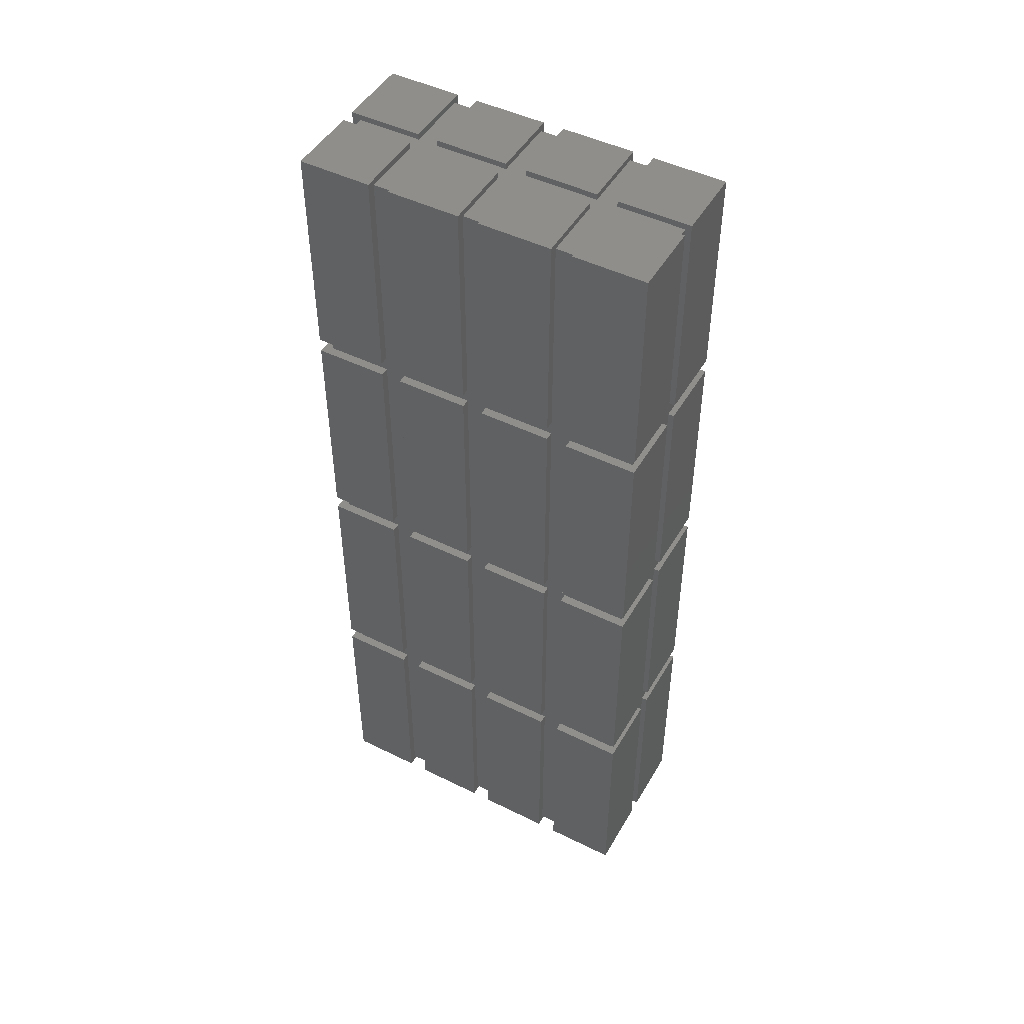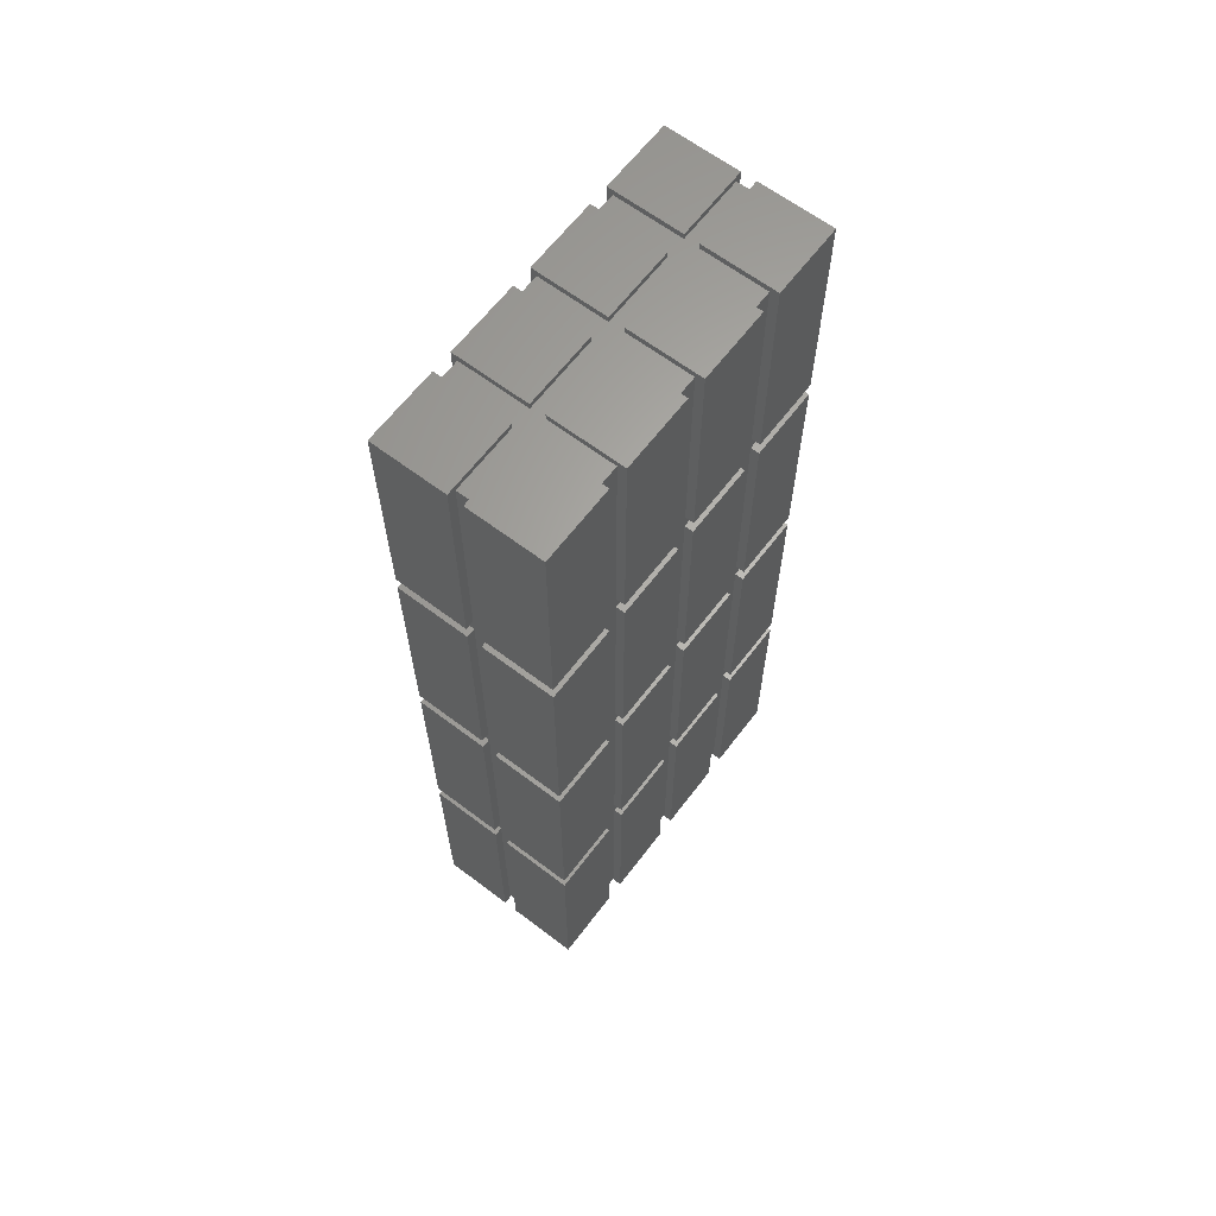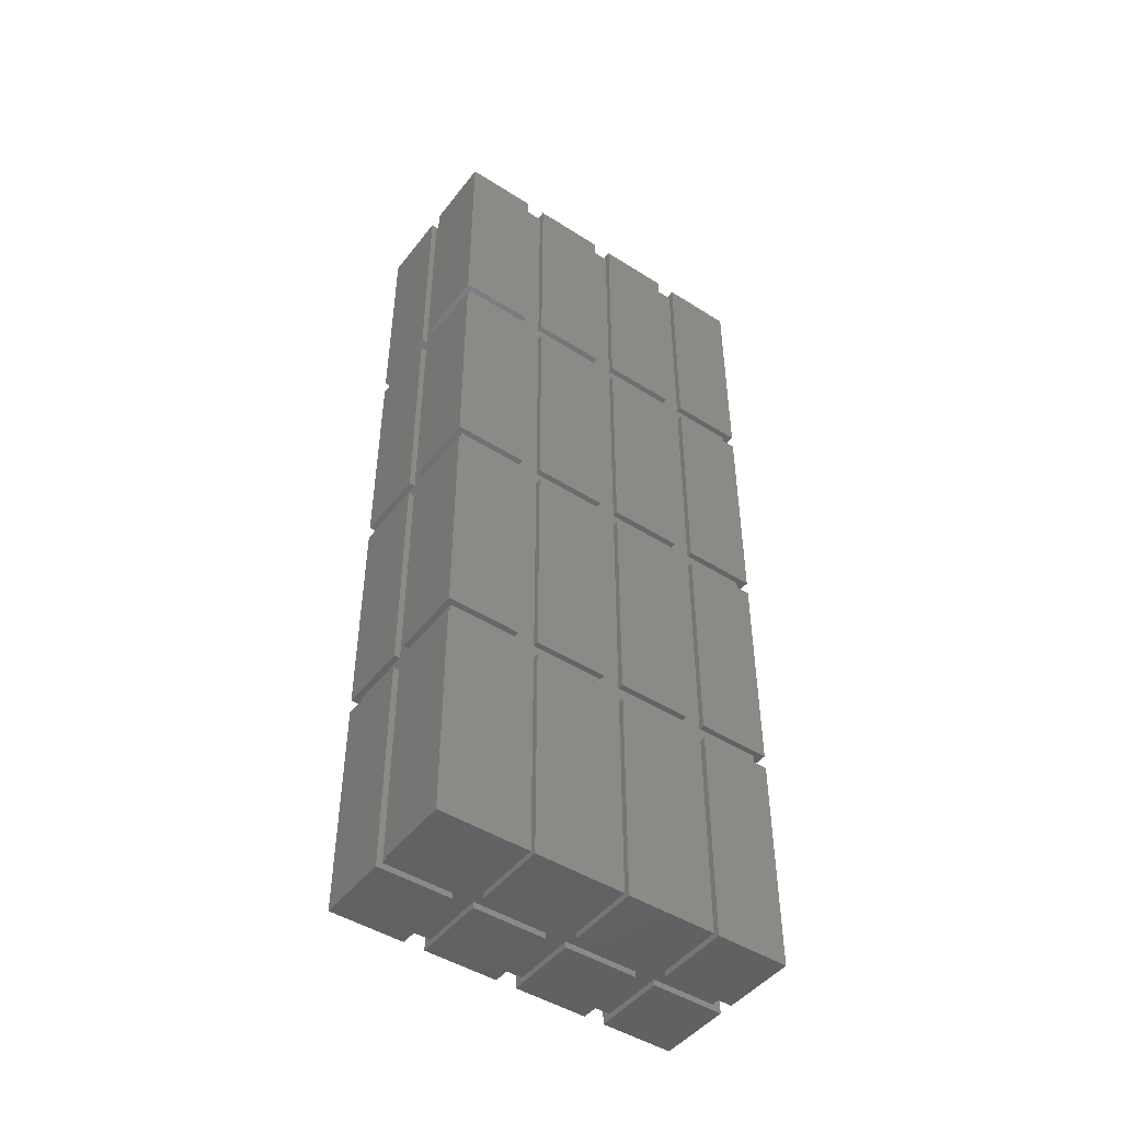
<metadata>
{"format":"stl","ext":"stl","renderer":"f3d","projection":"perspective","resolution":1024,"background":"white","views":[{"elev":47.7,"azim":119.0,"up":"+Y"},{"elev":64.0,"azim":37.3,"up":"+Y"},{"elev":-46.9,"azim":-125.8,"up":"+Y"}]}
</metadata>
<code>
# stl→obj: 360 verts, 716 faces
v -2.8 -15.55 11.8
v -2.8 -8.05 14.3
v -2.8 -8.05 11.8
v -2.8 -15.55 14.3
v -2.6 -8.05 14.3
v -2.6 -15.35 14.3
v -0.3 -15.55 14.3
v -0.3 -15.35 14.3
v -0.3 -15.35 12
v -0.3 -8.05 11.8
v -0.3 -8.05 12
v -0.3 -15.55 11.8
v -2.6 -8.05 12
v -2.8 -7.55 11.8
v -2.8 -0.05 14.3
v -2.8 -0.05 11.8
v -2.8 -7.55 14.3
v -2.6 -7.55 14.3
v -2.6 -0.05 14.3
v -0.3 -7.55 12
v -0.3 -0.05 11.8
v -0.3 -0.05 12
v -0.3 -7.55 11.8
v -2.6 -7.55 12
v -2.6 -0.05 12
v -2.8 0.45 11.8
v -2.8 7.95 14.3
v -2.8 7.95 11.8
v -2.8 0.45 14.3
v -2.6 0.45 14.3
v -2.6 7.95 14.3
v -0.3 0.45 12
v -0.3 7.95 11.8
v -0.3 7.95 12
v -0.3 0.45 11.8
v -2.6 0.45 12
v -2.6 7.95 12
v -2.8 8.45 11.8
v -2.8 15.95 14.3
v -2.8 15.95 11.8
v -2.8 8.45 14.3
v -0.3 15.95 14.3
v -2.6 15.75 14.3
v -0.3 15.75 14.3
v -2.6 8.45 14.3
v -0.3 15.75 12
v -0.3 15.95 11.8
v -0.3 8.45 11.8
v -0.3 8.45 12
v -2.6 8.45 12
v 0.2 -8.05 11.8
v 0.2 -15.35 12
v 0.2 -8.05 12
v 0.2 -15.55 11.8
v 0.2 -15.55 14.3
v 0.2 -15.35 14.3
v 2.4 -15.35 14.3
v 2.7 -8.05 14.3
v 2.4 -8.05 14.3
v 2.7 -15.55 14.3
v 2.7 -8.05 11.8
v 2.7 -15.55 11.8
v 2.4 -8.05 12
v 0.2 -7.55 11.8
v 0.2 -0.05 12
v 0.2 -0.05 11.8
v 0.2 -7.55 12
v 2.4 -0.05 14.3
v 2.7 -7.55 14.3
v 2.7 -0.05 14.3
v 2.4 -7.55 14.3
v 2.7 -0.05 11.8
v 2.7 -7.55 11.8
v 2.4 -7.55 12
v 2.4 -0.05 12
v 0.2 0.45 11.8
v 0.2 7.95 12
v 0.2 7.95 11.8
v 0.2 0.45 12
v 2.4 7.95 14.3
v 2.7 0.45 14.3
v 2.7 7.95 14.3
v 2.4 0.45 14.3
v 2.7 7.95 11.8
v 2.7 0.45 11.8
v 2.4 0.45 12
v 2.4 7.95 12
v 0.2 15.95 11.8
v 0.2 15.75 12
v 0.2 15.95 14.3
v 0.2 8.45 11.8
v 0.2 8.45 12
v 0.2 15.75 14.3
v 2.7 15.95 14.3
v 2.4 15.75 14.3
v 2.7 8.45 14.3
v 2.4 8.45 14.3
v 2.7 15.95 11.8
v 2.7 8.45 11.8
v 2.4 8.45 12
v -2.8 -15.55 15
v -2.8 -8.05 17.5
v -2.8 -8.05 15
v -2.8 -15.55 17.5
v -2.6 -8.05 17.5
v -2.6 -15.35 17.5
v -0.3 -15.55 17.5
v -0.3 -15.35 17.5
v -0.3 -15.35 15
v -0.3 -15.55 15
v -2.6 -15.35 15
v -2.6 -8.05 15
v -2.8 -7.55 15
v -2.8 -0.05 17.5
v -2.8 -0.05 15
v -2.8 -7.55 17.5
v -2.6 -7.55 17.5
v -2.6 -0.05 17.5
v -2.6 -0.05 15
v -2.6 -7.55 15
v -2.8 0.45 15
v -2.8 7.95 17.5
v -2.8 7.95 15
v -2.8 0.45 17.5
v -2.6 0.45 17.5
v -2.6 7.95 17.5
v -2.6 7.95 15
v -2.6 0.45 15
v -2.8 8.45 15
v -2.8 15.95 17.5
v -2.8 15.95 15
v -2.8 8.45 17.5
v -0.3 15.95 17.5
v -2.6 15.75 17.5
v -0.3 15.75 17.5
v -2.6 8.45 17.5
v -0.3 15.95 15
v -0.3 15.75 15
v -2.6 8.45 15
v -2.6 15.75 15
v 0.2 -15.55 15
v 0.2 -15.35 17.5
v 0.2 -15.35 15
v 0.2 -15.55 17.5
v 2.4 -15.35 17.5
v 2.7 -8.05 17.5
v 2.4 -8.05 17.5
v 2.7 -15.55 17.5
v 2.7 -8.05 15
v 2.7 -15.55 15
v 2.4 -8.05 15
v 2.4 -15.35 15
v 2.4 -0.05 17.5
v 2.7 -7.55 17.5
v 2.7 -0.05 17.5
v 2.4 -7.55 17.5
v 2.7 -0.05 15
v 2.7 -7.55 15
v 2.4 -0.05 15
v 2.4 -7.55 15
v 2.4 7.95 17.5
v 2.7 0.45 17.5
v 2.7 7.95 17.5
v 2.4 0.45 17.5
v 2.7 7.95 15
v 2.7 0.45 15
v 2.4 7.95 15
v 2.4 0.45 15
v 0.2 15.75 15
v 0.2 15.95 17.5
v 0.2 15.95 15
v 0.2 15.75 17.5
v 2.7 15.95 17.5
v 2.4 15.75 17.5
v 2.7 8.45 17.5
v 2.4 8.45 17.5
v 2.7 15.95 15
v 2.7 8.45 15
v 2.4 15.75 15
v 2.4 8.45 15
v -2.8 -15.55 18.2
v -2.8 -8.05 20.7
v -2.8 -8.05 18.2
v -2.8 -15.55 20.7
v -2.6 -8.05 20.7
v -2.6 -15.35 20.7
v -0.3 -15.55 20.7
v -0.3 -15.35 20.7
v -0.3 -15.35 18.2
v -0.3 -15.55 18.2
v -2.6 -8.05 18.2
v -2.6 -15.35 18.2
v -2.8 -7.55 18.2
v -2.8 -0.05 20.7
v -2.8 -0.05 18.2
v -2.8 -7.55 20.7
v -2.6 -7.55 20.7
v -2.6 -0.05 20.7
v -2.6 -0.05 18.2
v -2.6 -7.55 18.2
v -2.8 0.45 18.2
v -2.8 7.95 20.7
v -2.8 7.95 18.2
v -2.8 0.45 20.7
v -2.6 0.45 20.7
v -2.6 7.95 20.7
v -2.6 7.95 18.2
v -2.6 0.45 18.2
v -2.8 8.45 18.2
v -2.8 15.95 20.7
v -2.8 15.95 18.2
v -2.8 8.45 20.7
v -0.3 15.95 20.7
v -2.6 15.75 20.7
v -0.3 15.75 20.7
v -2.6 8.45 20.7
v -0.3 15.95 18.2
v -0.3 15.75 18.2
v -2.6 8.45 18.2
v -2.6 15.75 18.2
v 0.2 -15.55 18.2
v 0.2 -15.35 20.7
v 0.2 -15.35 18.2
v 0.2 -15.55 20.7
v 2.4 -15.35 20.7
v 2.7 -8.05 20.7
v 2.4 -8.05 20.7
v 2.7 -15.55 20.7
v 2.7 -8.05 18.2
v 2.7 -15.55 18.2
v 2.4 -15.35 18.2
v 2.4 -8.05 18.2
v 2.4 -0.05 20.7
v 2.7 -7.55 20.7
v 2.7 -0.05 20.7
v 2.4 -7.55 20.7
v 2.7 -0.05 18.2
v 2.7 -7.55 18.2
v 2.4 -7.55 18.2
v 2.4 -0.05 18.2
v 2.4 7.95 20.7
v 2.7 0.45 20.7
v 2.7 7.95 20.7
v 2.4 0.45 20.7
v 2.7 7.95 18.2
v 2.7 0.45 18.2
v 2.4 7.95 18.2
v 2.4 0.45 18.2
v 0.2 15.75 18.2
v 0.2 15.95 20.7
v 0.2 15.95 18.2
v 0.2 15.75 20.7
v 2.7 15.95 20.7
v 2.4 15.75 20.7
v 2.7 8.45 20.7
v 2.4 8.45 20.7
v 2.7 15.95 18.2
v 2.7 8.45 18.2
v 2.4 15.75 18.2
v 2.4 8.45 18.2
v -2.8 -15.55 21.4
v -2.8 -8.05 23.9
v -2.8 -8.05 21.4
v -2.8 -15.55 23.9
v -0.3 -15.55 23.9
v -0.3 -8.05 23.9
v -0.3 -15.35 23.6
v -0.3 -8.05 23.6
v -0.3 -15.55 21.4
v -0.3 -15.35 21.4
v -2.6 -8.05 23.6
v -2.6 -8.05 21.4
v -2.6 -15.35 21.4
v -2.8 -7.55 21.4
v -2.8 -0.05 23.9
v -2.8 -0.05 21.4
v -2.8 -7.55 23.9
v -0.3 -7.55 23.9
v -0.3 -0.05 23.9
v -0.3 -0.05 23.6
v -0.3 -7.55 23.6
v -2.6 -0.05 21.4
v -2.6 -7.55 21.4
v -2.6 -7.55 23.6
v -2.6 -0.05 23.6
v -2.8 0.45 21.4
v -2.8 7.95 23.9
v -2.8 7.95 21.4
v -2.8 0.45 23.9
v -0.3 0.45 23.9
v -0.3 7.95 23.9
v -0.3 7.95 23.6
v -0.3 0.45 23.6
v -2.6 7.95 21.4
v -2.6 0.45 21.4
v -2.6 0.45 23.6
v -2.6 7.95 23.6
v -2.8 8.45 21.4
v -2.8 15.95 23.9
v -2.8 15.95 21.4
v -2.8 8.45 23.9
v -0.3 8.45 23.9
v -0.3 15.95 23.9
v -0.3 15.75 23.6
v -0.3 15.95 21.4
v -0.3 8.45 23.6
v -0.3 15.75 21.4
v -2.6 8.45 21.4
v -2.6 15.75 21.4
v -2.6 8.45 23.6
v 0.2 -15.35 21.4
v 0.2 -15.55 21.4
v 0.2 -15.35 23.6
v 0.2 -8.05 23.9
v 0.2 -8.05 23.6
v 0.2 -15.55 23.9
v 2.7 -15.55 23.9
v 2.7 -8.05 23.9
v 2.7 -8.05 21.4
v 2.7 -15.55 21.4
v 2.4 -8.05 23.6
v 2.4 -8.05 21.4
v 2.4 -15.35 21.4
v 0.2 -7.55 23.6
v 0.2 -0.05 23.9
v 0.2 -0.05 23.6
v 0.2 -7.55 23.9
v 2.7 -7.55 23.9
v 2.7 -0.05 23.9
v 2.7 -0.05 21.4
v 2.7 -7.55 21.4
v 2.4 -0.05 23.6
v 2.4 -0.05 21.4
v 2.4 -7.55 21.4
v 2.4 -7.55 23.6
v 0.2 0.45 23.6
v 0.2 7.95 23.9
v 0.2 7.95 23.6
v 0.2 0.45 23.9
v 2.7 0.45 23.9
v 2.7 7.95 23.9
v 2.7 7.95 21.4
v 2.7 0.45 21.4
v 2.4 7.95 23.6
v 2.4 7.95 21.4
v 2.4 0.45 21.4
v 2.4 0.45 23.6
v 0.2 15.75 23.6
v 0.2 15.95 21.4
v 0.2 15.75 21.4
v 0.2 15.95 23.9
v 0.2 8.45 23.9
v 0.2 8.45 23.6
v 2.7 8.45 23.9
v 2.7 15.95 23.9
v 2.7 15.95 21.4
v 2.7 8.45 21.4
v 2.4 15.75 21.4
v 2.4 8.45 21.4
v 2.4 8.45 23.6
f 1 2 3
f 2 1 4
f 5 2 6
f 6 7 8
f 6 4 7
f 4 6 2
f 8 7 9
f 9 10 11
f 9 12 10
f 12 9 7
f 11 10 13
f 13 2 5
f 13 3 2
f 3 13 10
f 1 10 12
f 10 1 3
f 1 7 4
f 7 1 12
f 14 15 16
f 15 14 17
f 15 18 19
f 18 15 17
f 20 21 22
f 21 20 23
f 14 21 23
f 21 14 16
f 17 24 18
f 14 24 17
f 23 24 14
f 24 23 20
f 22 21 25
f 25 15 19
f 25 16 15
f 16 25 21
f 26 27 28
f 27 26 29
f 27 30 31
f 30 27 29
f 32 33 34
f 33 32 35
f 26 33 35
f 33 26 28
f 29 36 30
f 26 36 29
f 35 36 26
f 36 35 32
f 34 33 37
f 37 27 31
f 37 28 27
f 28 37 33
f 38 39 40
f 39 38 41
f 42 43 44
f 39 43 42
f 41 43 39
f 43 41 45
f 46 42 44
f 42 46 47
f 48 46 49
f 46 48 47
f 47 39 42
f 39 47 40
f 38 47 48
f 47 38 40
f 41 50 45
f 38 50 41
f 48 50 38
f 50 48 49
f 51 52 53
f 54 52 51
f 55 52 54
f 52 55 56
f 57 58 59
f 58 57 60
f 55 57 56
f 57 55 60
f 60 61 58
f 61 60 62
f 58 63 59
f 61 63 58
f 51 63 61
f 63 51 53
f 54 61 62
f 61 54 51
f 54 60 55
f 60 54 62
f 64 65 66
f 65 64 67
f 68 69 70
f 69 68 71
f 69 72 70
f 72 69 73
f 64 72 73
f 72 64 66
f 67 64 74
f 74 69 71
f 74 73 69
f 73 74 64
f 70 75 68
f 72 75 70
f 66 75 72
f 75 66 65
f 76 77 78
f 77 76 79
f 80 81 82
f 81 80 83
f 81 84 82
f 84 81 85
f 76 84 85
f 84 76 78
f 79 76 86
f 86 81 83
f 86 85 81
f 85 86 76
f 82 87 80
f 84 87 82
f 78 87 84
f 87 78 77
f 88 89 90
f 91 89 88
f 89 91 92
f 90 89 93
f 94 95 96
f 90 95 94
f 95 90 93
f 96 95 97
f 96 98 94
f 98 96 99
f 91 98 99
f 98 91 88
f 92 91 100
f 100 96 97
f 100 99 96
f 99 100 91
f 98 90 94
f 90 98 88
f 101 102 103
f 102 101 104
f 105 102 106
f 106 107 108
f 106 104 107
f 104 106 102
f 107 109 108
f 109 107 110
f 110 111 109
f 101 111 110
f 103 111 101
f 111 103 112
f 101 107 104
f 107 101 110
f 112 102 105
f 102 112 103
f 113 114 115
f 114 113 116
f 114 117 118
f 117 114 116
f 113 119 120
f 119 113 115
f 113 117 116
f 117 113 120
f 119 114 118
f 114 119 115
f 121 122 123
f 122 121 124
f 122 125 126
f 125 122 124
f 127 122 126
f 122 127 123
f 121 127 128
f 127 121 123
f 121 125 124
f 125 121 128
f 129 130 131
f 130 129 132
f 133 134 135
f 130 134 133
f 132 134 130
f 134 132 136
f 135 137 133
f 137 135 138
f 137 130 133
f 130 137 131
f 139 129 140
f 140 137 138
f 140 131 137
f 131 140 129
f 129 136 132
f 136 129 139
f 141 142 143
f 142 141 144
f 145 146 147
f 146 145 148
f 144 145 142
f 145 144 148
f 148 149 146
f 149 148 150
f 149 147 146
f 147 149 151
f 150 152 149
f 141 152 150
f 152 141 143
f 149 152 151
f 141 148 144
f 148 141 150
f 153 154 155
f 154 153 156
f 154 157 155
f 157 154 158
f 157 153 155
f 153 157 159
f 160 157 158
f 157 160 159
f 160 154 156
f 154 160 158
f 161 162 163
f 162 161 164
f 162 165 163
f 165 162 166
f 165 161 163
f 161 165 167
f 168 165 166
f 165 168 167
f 168 162 164
f 162 168 166
f 169 170 171
f 170 169 172
f 173 174 175
f 170 174 173
f 174 170 172
f 175 174 176
f 175 177 173
f 177 175 178
f 177 170 173
f 170 177 171
f 179 178 180
f 178 179 177
f 171 179 169
f 179 171 177
f 180 175 176
f 175 180 178
f 181 182 183
f 182 181 184
f 185 182 186
f 186 187 188
f 186 184 187
f 184 186 182
f 187 189 188
f 189 187 190
f 191 182 185
f 182 191 183
f 190 192 189
f 181 192 190
f 183 192 181
f 192 183 191
f 181 187 184
f 187 181 190
f 193 194 195
f 194 193 196
f 194 197 198
f 197 194 196
f 193 199 200
f 199 193 195
f 193 197 196
f 197 193 200
f 199 194 198
f 194 199 195
f 201 202 203
f 202 201 204
f 202 205 206
f 205 202 204
f 207 202 206
f 202 207 203
f 201 207 208
f 207 201 203
f 201 205 204
f 205 201 208
f 209 210 211
f 210 209 212
f 213 214 215
f 210 214 213
f 212 214 210
f 214 212 216
f 215 217 213
f 217 215 218
f 217 210 213
f 210 217 211
f 219 209 220
f 220 217 218
f 220 211 217
f 211 220 209
f 209 216 212
f 216 209 219
f 221 222 223
f 222 221 224
f 225 226 227
f 226 225 228
f 224 225 222
f 225 224 228
f 228 229 226
f 229 228 230
f 230 231 229
f 221 231 230
f 231 221 223
f 229 231 232
f 221 228 224
f 228 221 230
f 229 227 226
f 227 229 232
f 233 234 235
f 234 233 236
f 234 237 235
f 237 234 238
f 239 237 238
f 237 239 240
f 239 234 236
f 234 239 238
f 237 233 235
f 233 237 240
f 241 242 243
f 242 241 244
f 242 245 243
f 245 242 246
f 245 241 243
f 241 245 247
f 248 245 246
f 245 248 247
f 248 242 244
f 242 248 246
f 249 250 251
f 250 249 252
f 253 254 255
f 250 254 253
f 254 250 252
f 255 254 256
f 255 257 253
f 257 255 258
f 257 250 253
f 250 257 251
f 259 258 260
f 258 259 257
f 251 259 249
f 259 251 257
f 260 255 256
f 255 260 258
f 261 262 263
f 262 261 264
f 262 265 266
f 265 262 264
f 266 267 268
f 265 267 266
f 269 267 265
f 267 269 270
f 271 266 268
f 266 271 262
f 263 271 272
f 271 263 262
f 269 273 270
f 261 273 269
f 263 273 261
f 273 263 272
f 261 265 264
f 265 261 269
f 274 275 276
f 275 274 277
f 275 278 279
f 278 275 277
f 278 280 279
f 280 278 281
f 274 282 283
f 282 274 276
f 277 284 278
f 274 284 277
f 284 274 283
f 278 284 281
f 285 279 280
f 279 285 275
f 276 285 282
f 285 276 275
f 286 287 288
f 287 286 289
f 287 290 291
f 290 287 289
f 290 292 291
f 292 290 293
f 286 294 295
f 294 286 288
f 289 296 290
f 286 296 289
f 296 286 295
f 290 296 293
f 297 291 292
f 291 297 287
f 288 297 294
f 297 288 287
f 298 299 300
f 299 298 301
f 299 302 303
f 302 299 301
f 303 304 305
f 302 304 303
f 304 302 306
f 305 304 307
f 308 298 309
f 309 305 307
f 309 300 305
f 300 309 298
f 301 310 302
f 298 310 301
f 310 298 308
f 302 310 306
f 305 299 303
f 299 305 300
f 311 312 313
f 313 314 315
f 313 316 314
f 316 313 312
f 314 317 318
f 317 314 316
f 317 319 318
f 319 317 320
f 318 321 314
f 319 321 318
f 321 319 322
f 314 321 315
f 320 323 319
f 312 323 320
f 323 312 311
f 319 323 322
f 312 317 316
f 317 312 320
f 324 325 326
f 325 324 327
f 325 328 329
f 328 325 327
f 328 330 329
f 330 328 331
f 329 332 325
f 330 332 329
f 332 330 333
f 325 332 326
f 334 330 331
f 330 334 333
f 335 327 324
f 327 335 328
f 331 335 334
f 335 331 328
f 336 337 338
f 337 336 339
f 337 340 341
f 340 337 339
f 340 342 341
f 342 340 343
f 341 344 337
f 342 344 341
f 344 342 345
f 337 344 338
f 346 342 343
f 342 346 345
f 347 339 336
f 339 347 340
f 343 347 346
f 347 343 340
f 348 349 350
f 349 348 351
f 352 348 353
f 348 352 351
f 351 354 355
f 354 351 352
f 354 356 355
f 356 354 357
f 358 357 359
f 357 358 356
f 349 358 350
f 358 349 356
f 360 352 353
f 352 360 354
f 357 360 359
f 360 357 354
f 356 351 355
f 351 356 349
f 186 272 185
f 272 186 273
f 106 191 105
f 191 106 192
f 6 112 5
f 112 6 111
f 5 18 24
f 18 5 120
f 120 112 117
f 105 117 112
f 191 200 105
f 200 191 197
f 5 24 13
f 120 5 112
f 117 105 200
f 185 197 191
f 197 185 283
f 272 283 185
f 283 272 284
f 284 272 271
f 197 282 198
f 282 197 283
f 117 199 118
f 199 117 200
f 18 119 19
f 119 18 120
f 19 30 36
f 30 19 128
f 128 119 125
f 118 125 119
f 199 208 118
f 208 199 205
f 19 36 25
f 128 19 119
f 125 118 208
f 198 205 199
f 205 198 295
f 282 295 198
f 295 282 296
f 296 282 285
f 205 294 206
f 294 205 295
f 125 207 126
f 207 125 208
f 30 127 31
f 127 30 128
f 31 45 50
f 45 31 139
f 139 127 136
f 126 136 127
f 207 219 126
f 219 207 216
f 31 50 37
f 139 31 127
f 136 126 219
f 206 216 207
f 216 206 308
f 294 308 206
f 308 294 310
f 310 294 297
f 45 140 43
f 140 45 139
f 136 220 134
f 220 136 219
f 216 309 214
f 309 216 308
f 284 268 281
f 268 284 271
f 296 280 293
f 280 296 285
f 310 292 306
f 292 310 297
f 306 353 348
f 353 306 338
f 338 292 336
f 293 336 292
f 280 326 293
f 326 280 324
f 306 348 304
f 338 306 292
f 336 293 326
f 281 324 280
f 324 281 315
f 268 315 281
f 315 268 313
f 313 268 267
f 353 344 360
f 344 353 338
f 336 332 347
f 332 336 326
f 324 321 335
f 321 324 315
f 152 59 151
f 59 152 57
f 231 147 232
f 147 231 145
f 323 227 322
f 227 323 225
f 322 334 335
f 334 322 236
f 236 227 239
f 232 239 227
f 147 156 232
f 156 147 160
f 322 335 321
f 236 322 227
f 239 232 156
f 151 160 147
f 160 151 71
f 59 71 151
f 71 59 74
f 74 59 63
f 160 68 159
f 68 160 71
f 239 153 240
f 153 239 156
f 334 233 333
f 233 334 236
f 333 346 347
f 346 333 244
f 244 233 248
f 240 248 233
f 153 164 240
f 164 153 168
f 333 347 332
f 244 333 233
f 248 240 164
f 159 168 153
f 168 159 83
f 68 83 159
f 83 68 86
f 86 68 75
f 168 80 167
f 80 168 83
f 248 161 247
f 161 248 164
f 346 241 345
f 241 346 244
f 345 359 360
f 359 345 256
f 256 241 260
f 247 260 241
f 161 176 247
f 176 161 180
f 345 360 344
f 256 345 241
f 260 247 176
f 167 180 161
f 180 167 97
f 80 97 167
f 97 80 100
f 100 80 87
f 359 254 358
f 254 359 256
f 260 174 259
f 174 260 176
f 180 95 179
f 95 180 97
f 89 44 93
f 44 89 46
f 93 169 179
f 169 93 138
f 93 179 95
f 138 93 44
f 138 44 140
f 140 44 43
f 169 135 172
f 135 169 138
f 172 249 259
f 249 172 218
f 172 259 174
f 218 172 135
f 218 135 220
f 220 135 134
f 249 215 252
f 215 249 218
f 252 350 358
f 350 252 307
f 252 358 254
f 307 252 215
f 307 215 309
f 309 215 214
f 350 304 348
f 304 350 307
f 37 49 34
f 49 37 50
f 25 32 22
f 32 25 36
f 13 20 11
f 20 13 24
f 11 53 52
f 53 11 67
f 67 20 65
f 22 65 20
f 32 79 22
f 79 32 77
f 11 52 9
f 67 11 20
f 65 22 79
f 34 77 32
f 77 34 92
f 49 92 34
f 92 49 89
f 89 49 46
f 53 74 63
f 74 53 67
f 65 86 75
f 86 65 79
f 77 100 87
f 100 77 92
f 9 56 8
f 56 9 52
f 8 109 111
f 109 8 143
f 8 111 6
f 56 143 8
f 143 56 152
f 152 56 57
f 109 142 108
f 142 109 143
f 108 189 192
f 189 108 223
f 108 192 106
f 142 223 108
f 223 142 231
f 231 142 145
f 189 222 188
f 222 189 223
f 188 270 273
f 270 188 311
f 188 273 186
f 222 311 188
f 311 222 323
f 323 222 225
f 270 313 267
f 313 270 311

</code>
